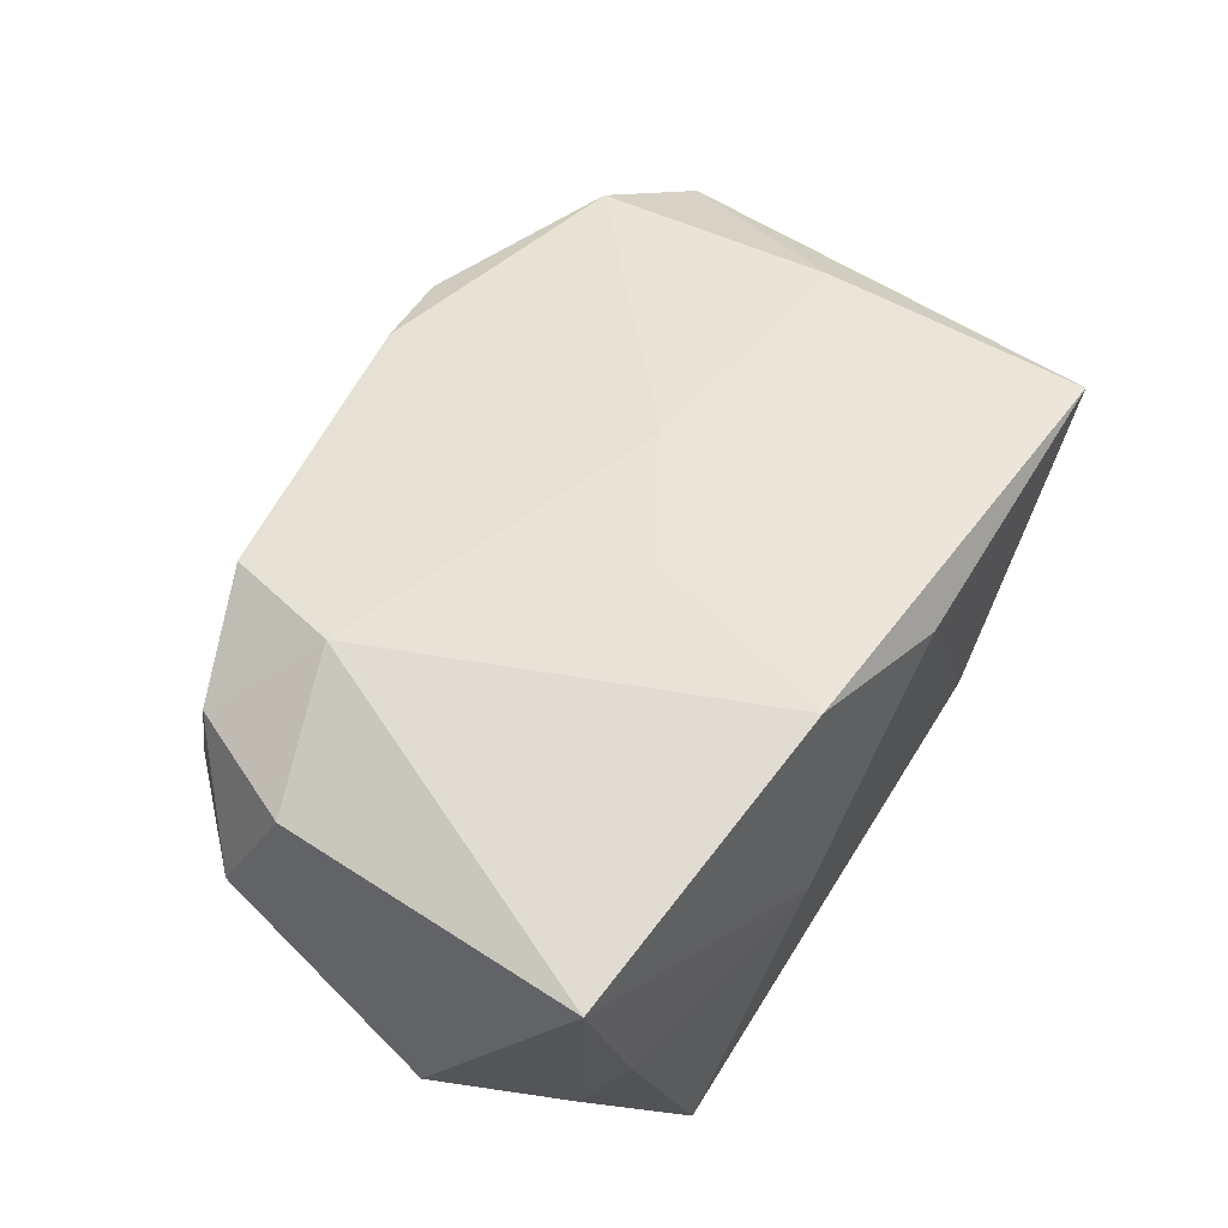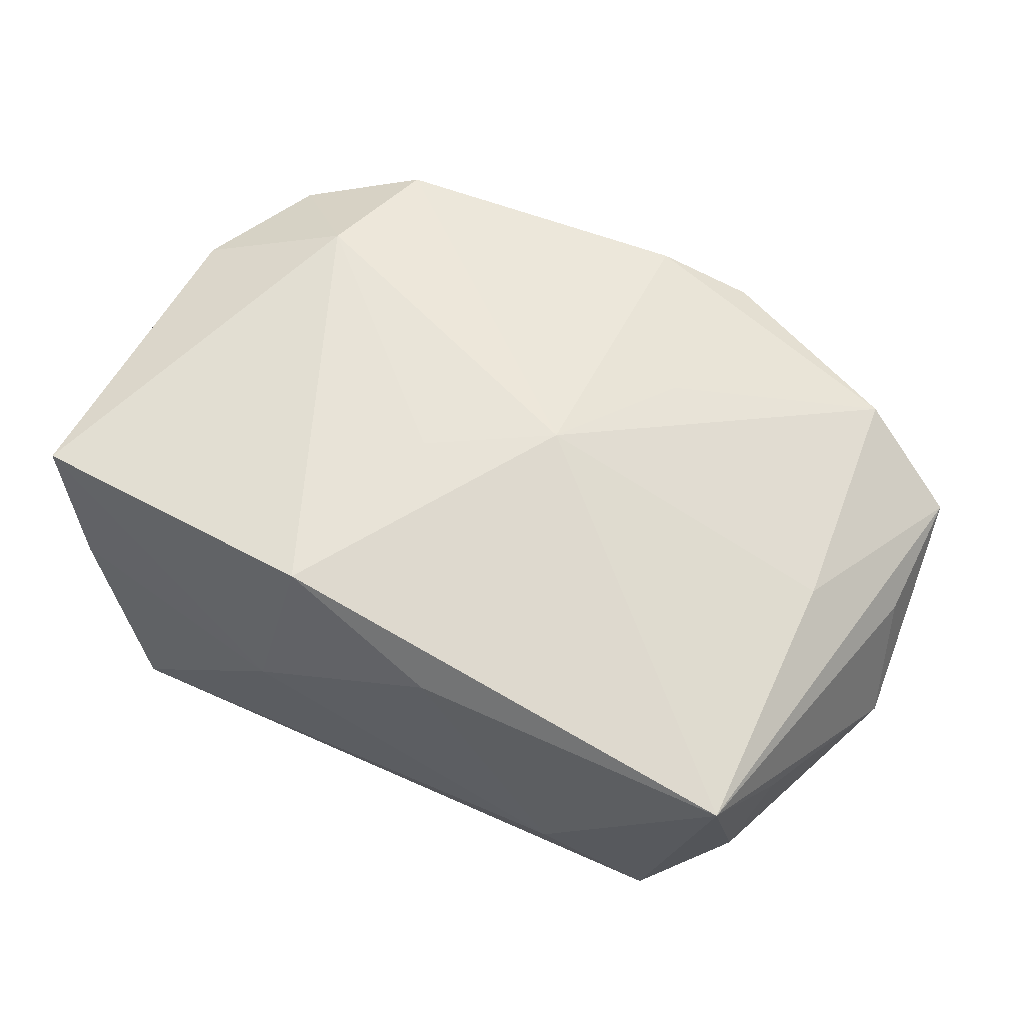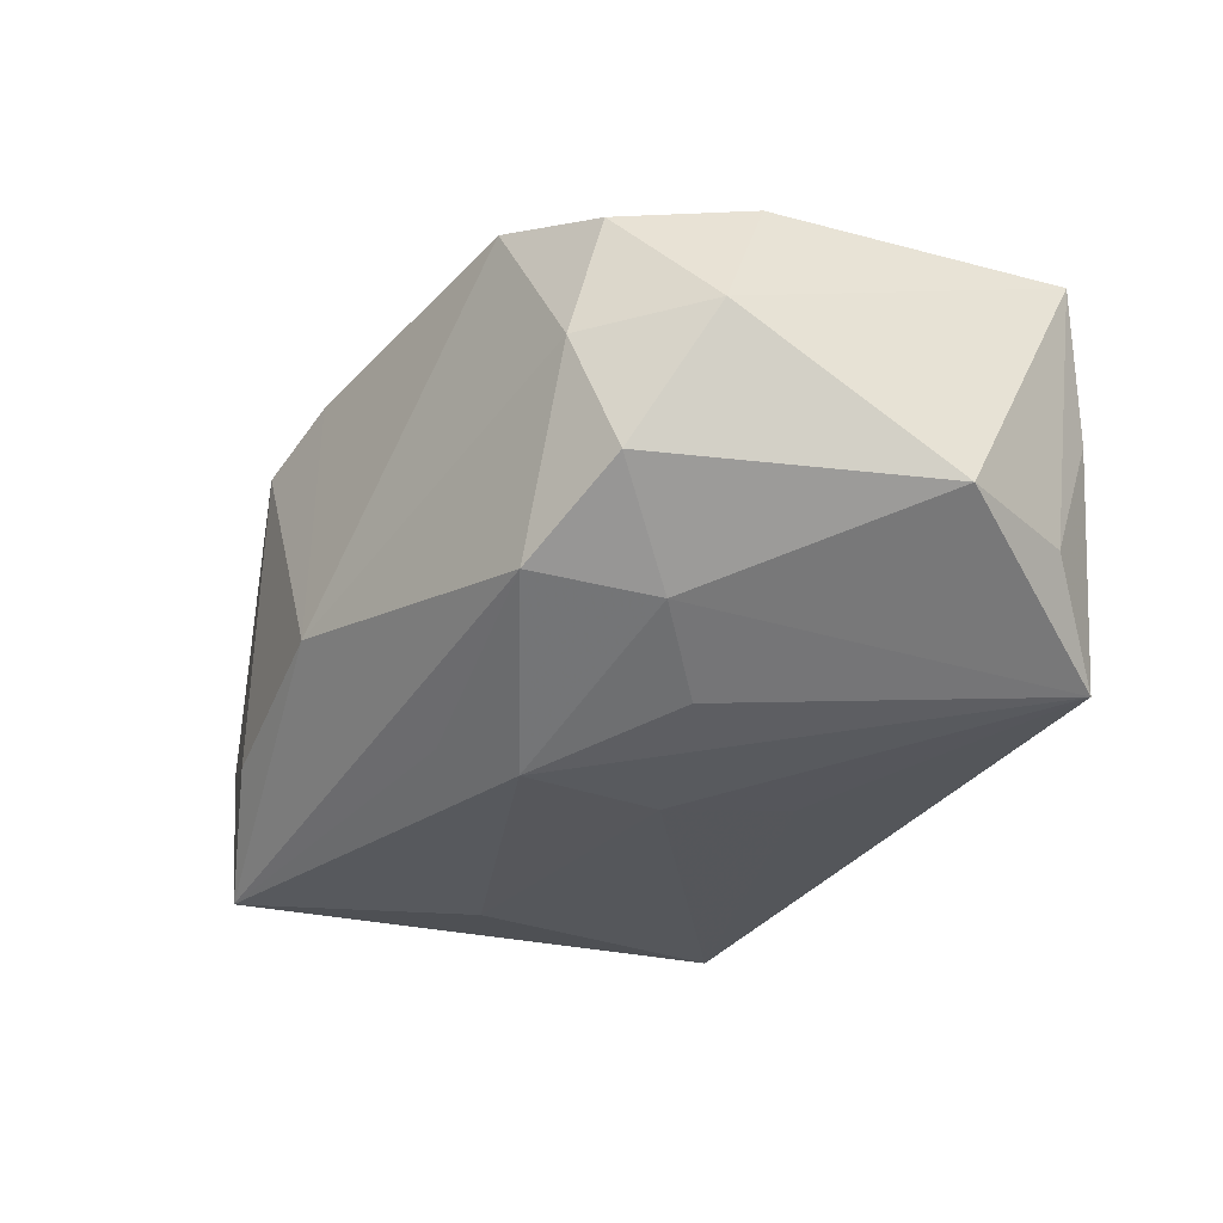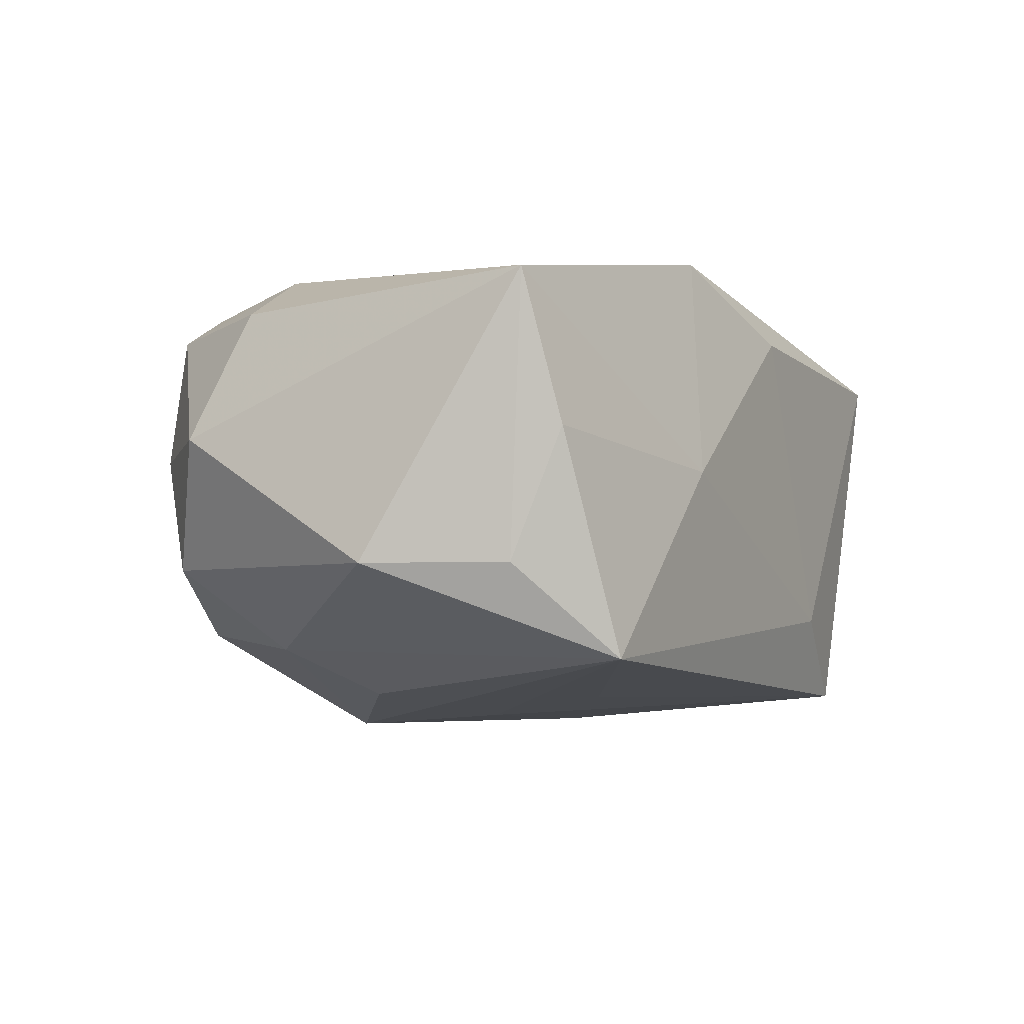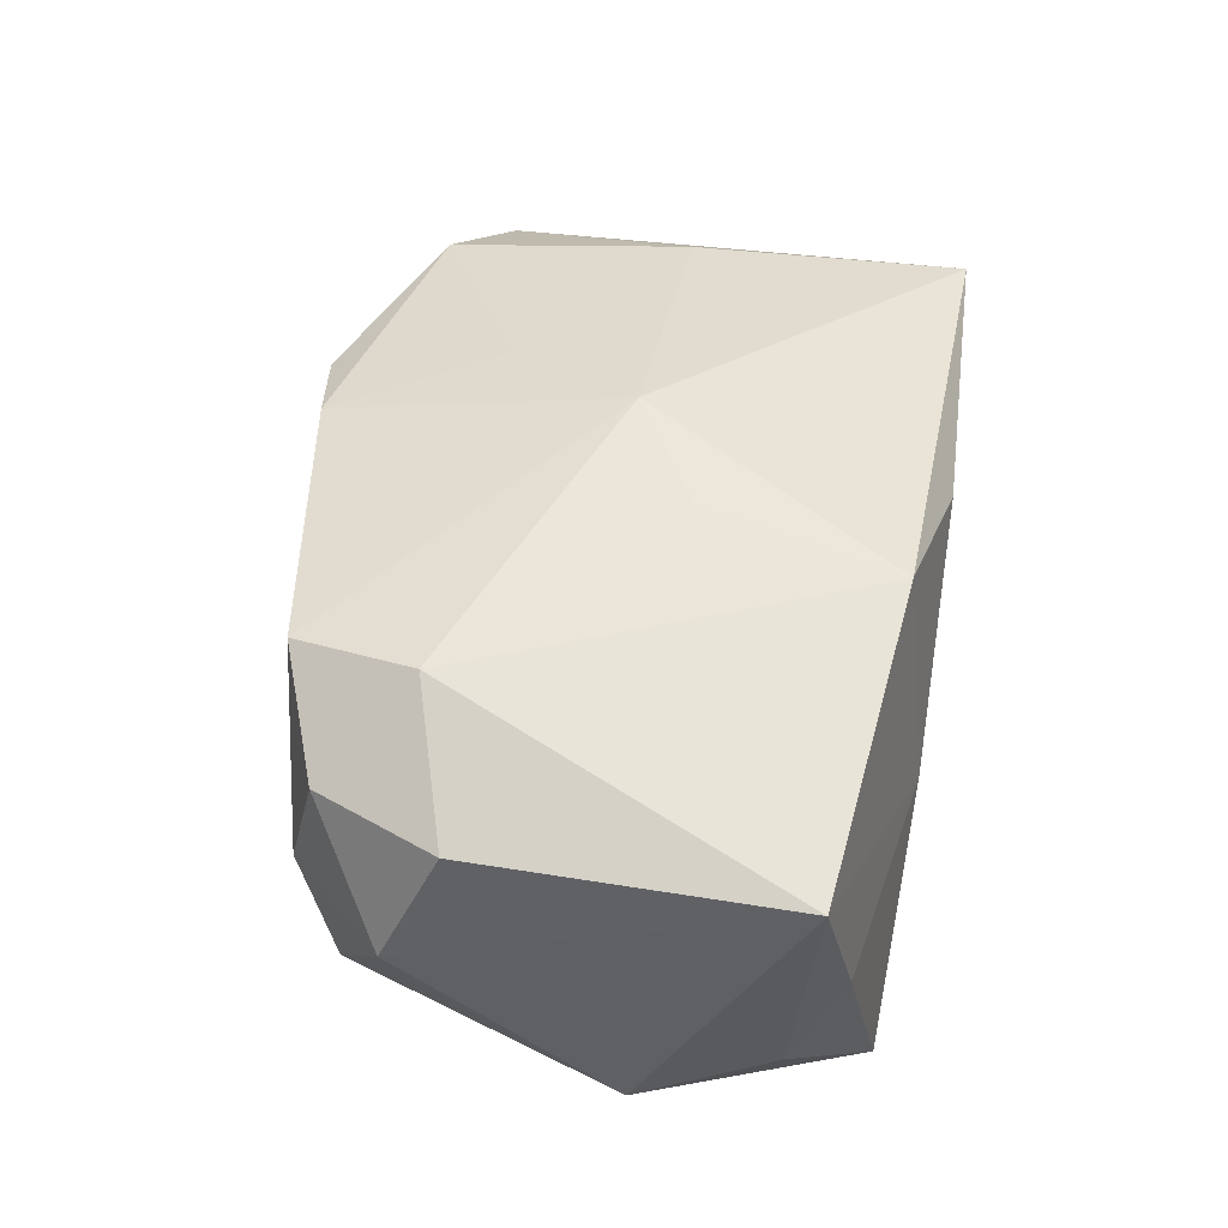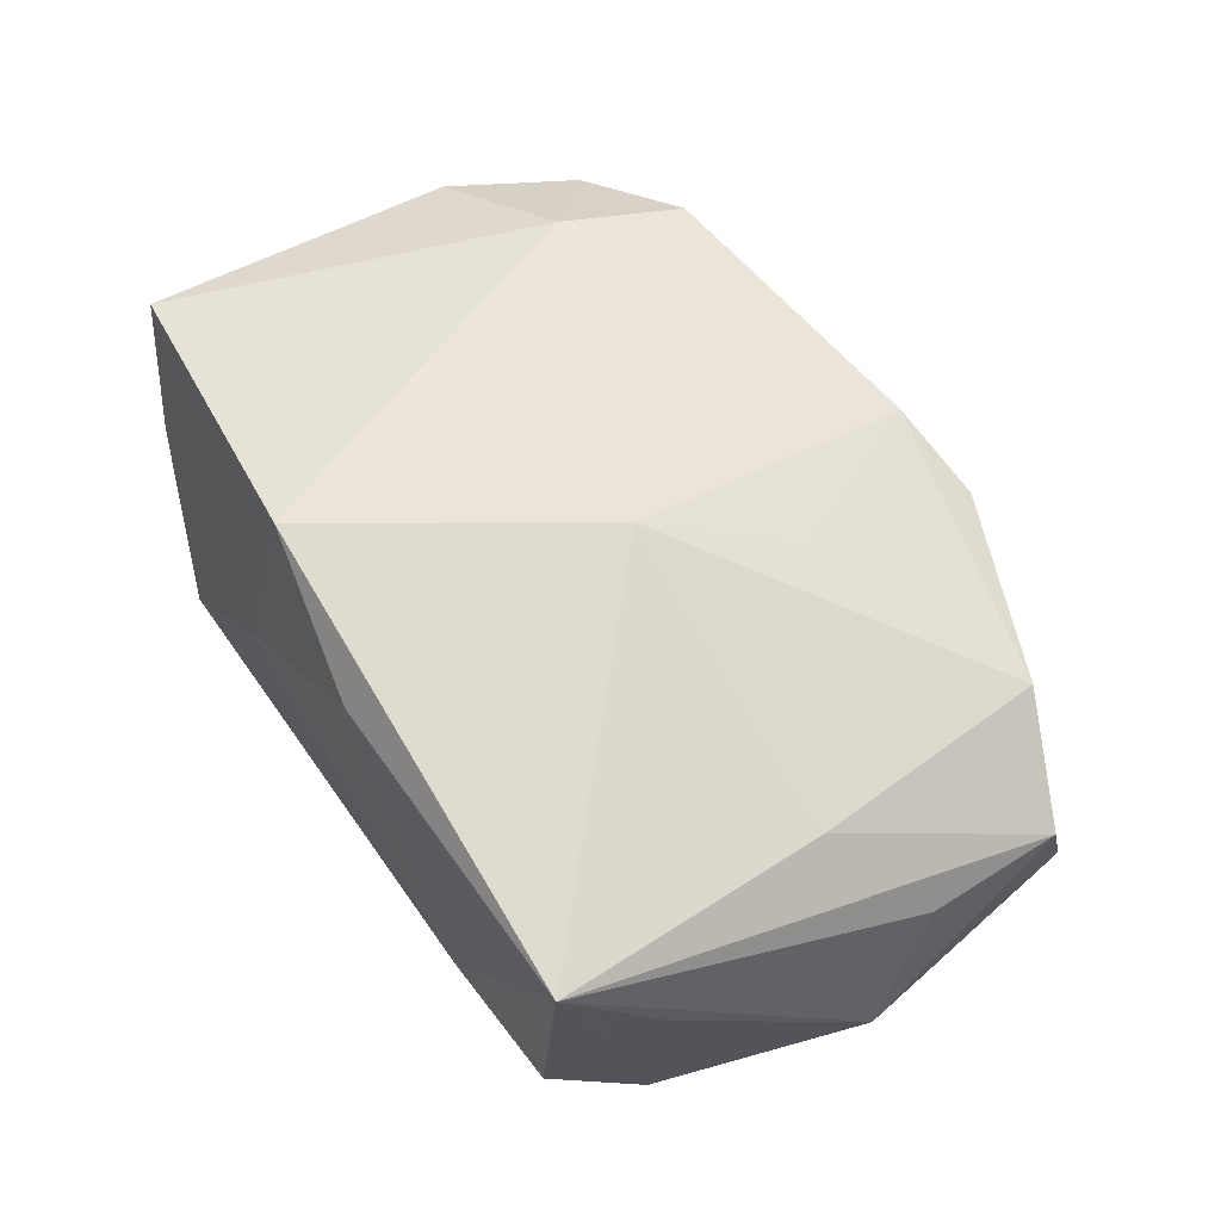
<metadata>
{"format":"obj","ext":"obj","renderer":"f3d","projection":"perspective","resolution":1024,"background":"white","views":[{"elev":58.9,"azim":-58.3,"up":"+Z"},{"elev":62.4,"azim":25.0,"up":"+Z"},{"elev":-28.8,"azim":-118.9,"up":"+Z"},{"elev":-4.2,"azim":-62.1,"up":"+Z"},{"elev":51.0,"azim":-81.1,"up":"+Z"},{"elev":59.1,"azim":56.0,"up":"+Z"}]}
</metadata>
<code>
v 0.002696 -0.02058 0.01262
v -0.01172 -0.02058 0.001336
v 0.003861 0.0002229 0.01731
v -0.008542 -0.01844 0.01731
v -0.006146 -0.009469 -0.01513
v 0.02553 -0.0004722 0.01083
v 0.02568 -0.02009 0.01135
v 0.01259 -0.02012 -0.00906
v 0.02417 0.01709 0.009782
v 0.009724 0.009556 0.01423
v 0.003981 0.02167 0.01266
v 0.03043 0.01672 -0.003689
v 0.03146 0.004209 0.00427
v 0.02636 -0.01376 -0.01091
v -0.0246 0.01769 0.002575
v 0.03175 0.01373 0.00488
v 0.02821 -0.01371 0.00464
v 0.03302 -0.0008287 -0.003879
v -0.002838 0.01526 -0.01494
v -0.00477 -0.004575 0.01731
v 0.01506 0.02166 -0.01043
v -0.02444 -0.01987 -0.01225
v -0.02967 0.006789 0.01238
v 0.02321 0.01859 -0.01689
v -0.02144 0.009155 -0.01151
v -0.01602 0.004264 -0.01485
v 0.01537 0.003098 -0.01744
v -0.0186 0.01745 -0.01036
v -0.004857 0.0001613 -0.01665
v -0.02951 -0.01416 -0.005801
v -0.01948 0.009837 0.01659
v 0.02957 0.004101 -0.01149
v -0.01691 0.01865 0.01468
v -0.03148 0.01075 0.0034
v -0.02546 0.01558 0.01145
v 0.001784 0.02299 -0.007017
v -0.0335 -0.004768 -0.00583
v -0.02874 -0.01766 0.003258
v -0.006641 0.01127 -0.01745
v -0.02648 0.01498 -0.005679
v -0.03095 -0.01574 0.01371
v 0.02067 -0.01848 -0.0154
v 0.01063 0.02275 0.01006
f 23 41 31
f 39 24 27
f 27 24 42
f 42 24 32
f 29 22 39
f 39 27 29
f 29 27 42
f 38 22 2
f 2 41 38
f 11 9 43
f 4 31 41
f 4 41 2
f 33 31 3
f 3 11 33
f 3 4 7
f 12 32 24
f 12 9 16
f 12 16 18
f 18 32 12
f 43 9 12
f 42 22 5
f 5 29 42
f 22 29 5
f 19 24 39
f 39 28 19
f 19 28 24
f 24 28 36
f 36 28 15
f 15 33 36
f 36 11 43
f 36 33 11
f 15 28 40
f 30 38 41
f 41 37 30
f 22 38 30
f 30 37 22
f 25 28 39
f 22 37 25
f 25 40 28
f 37 40 25
f 3 9 10
f 10 11 3
f 9 11 10
f 3 31 20
f 20 4 3
f 31 4 20
f 23 31 35
f 31 33 35
f 35 33 15
f 14 7 42
f 14 32 18
f 42 32 14
f 18 16 13
f 13 7 18
f 16 7 13
f 42 7 8
f 2 22 8
f 8 22 42
f 1 4 2
f 1 7 4
f 2 8 1
f 1 8 7
f 16 9 6
f 6 7 16
f 6 9 3
f 3 7 6
f 21 36 43
f 24 36 21
f 43 12 21
f 21 12 24
f 39 22 26
f 26 25 39
f 22 25 26
f 15 40 34
f 34 35 15
f 23 35 34
f 34 40 37
f 34 41 23
f 34 37 41
f 18 7 17
f 17 14 18
f 7 14 17

</code>
